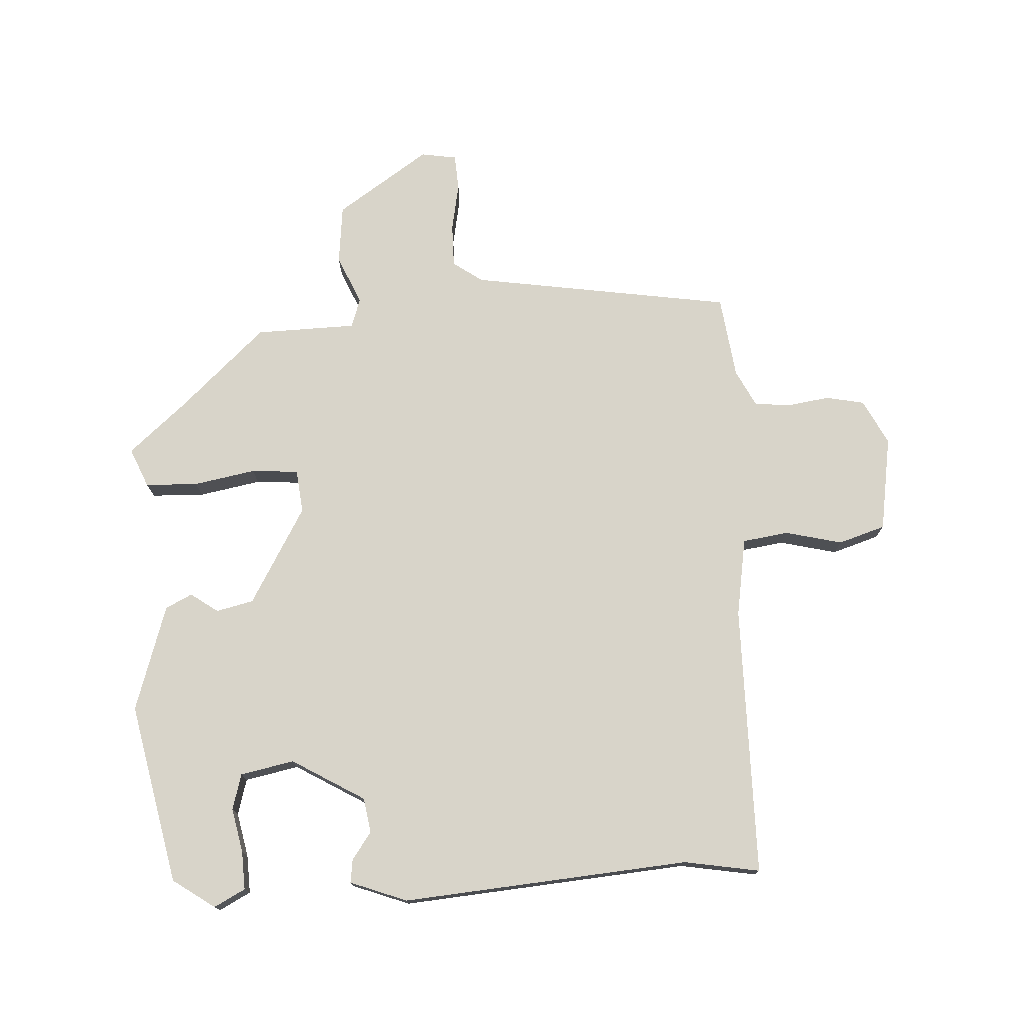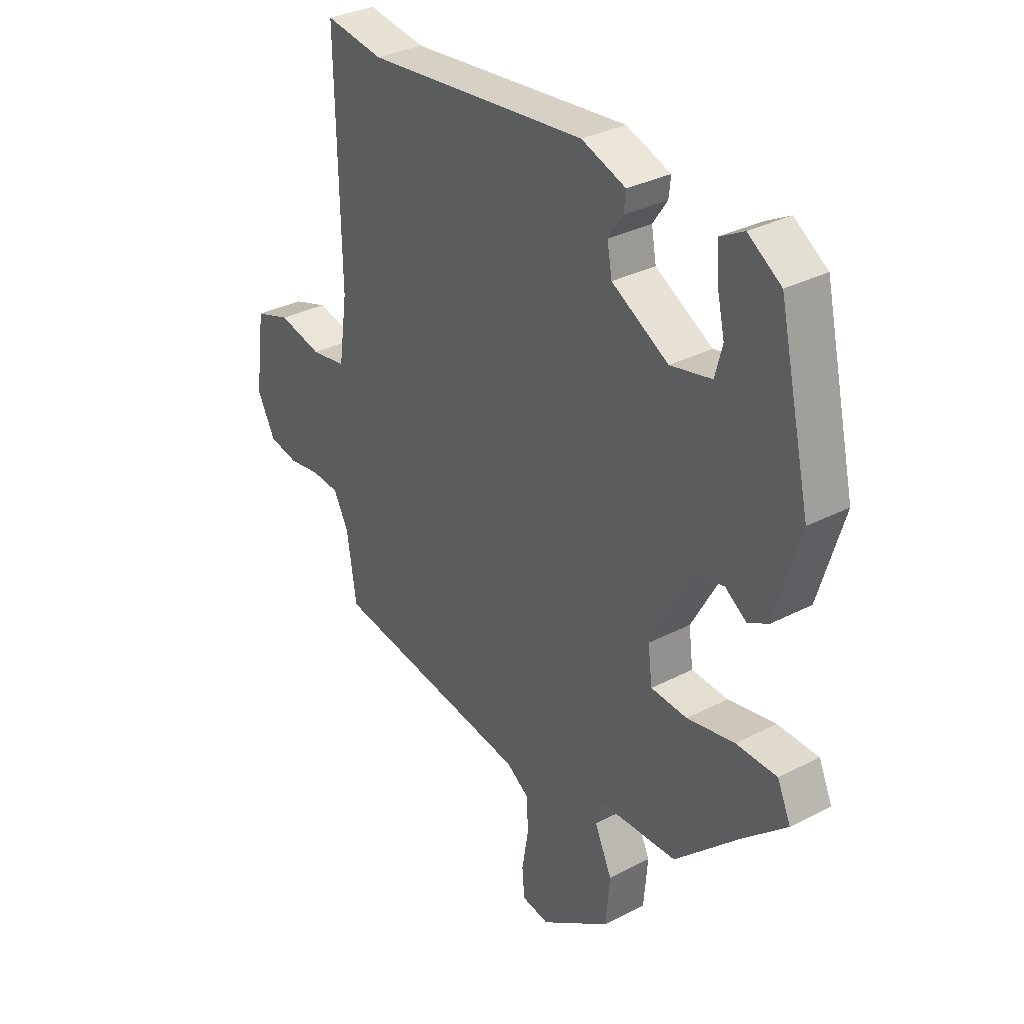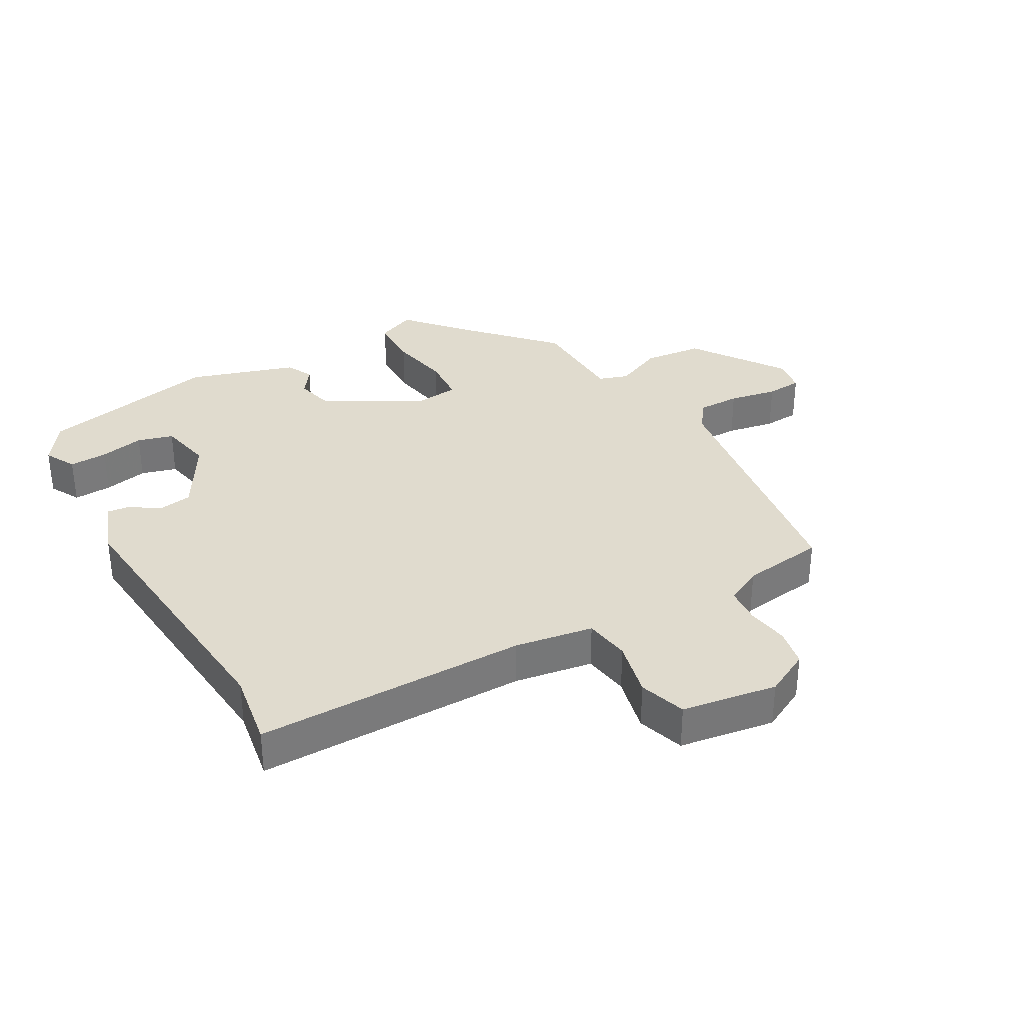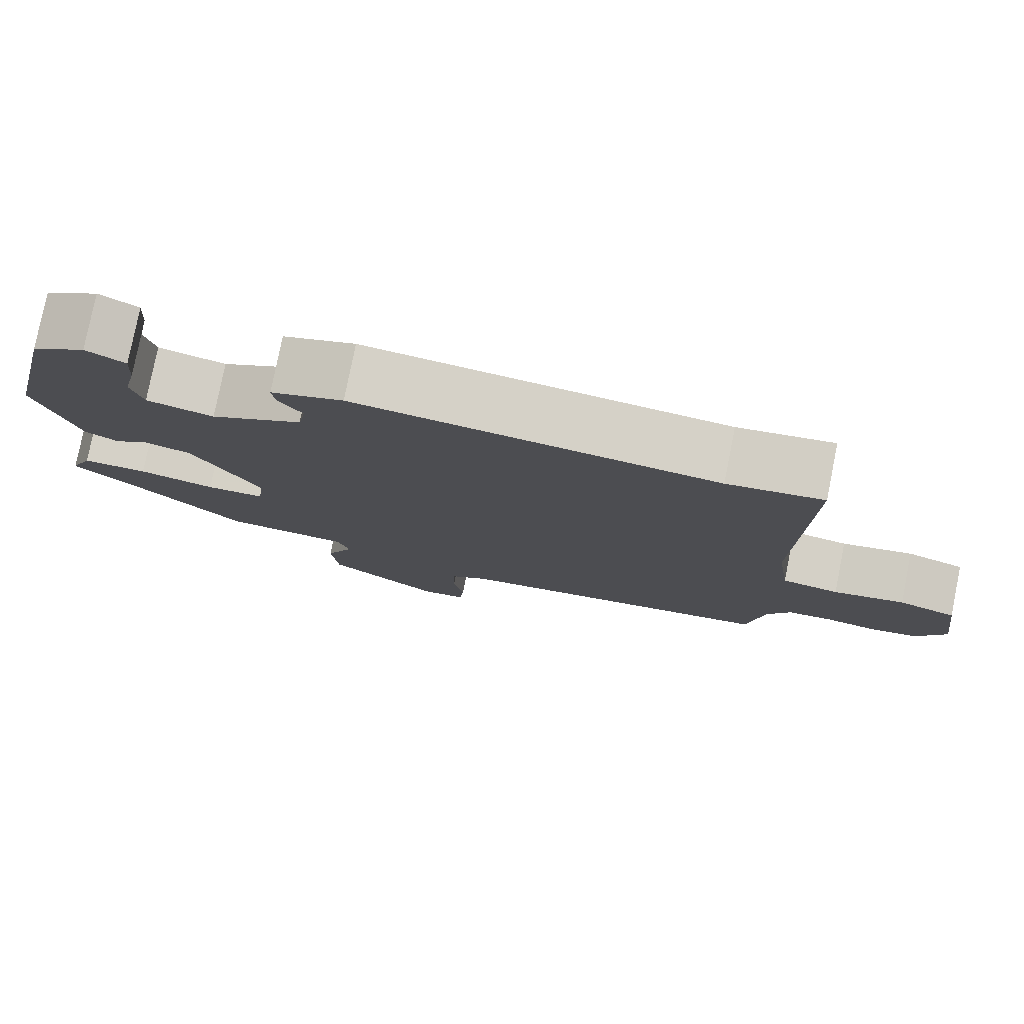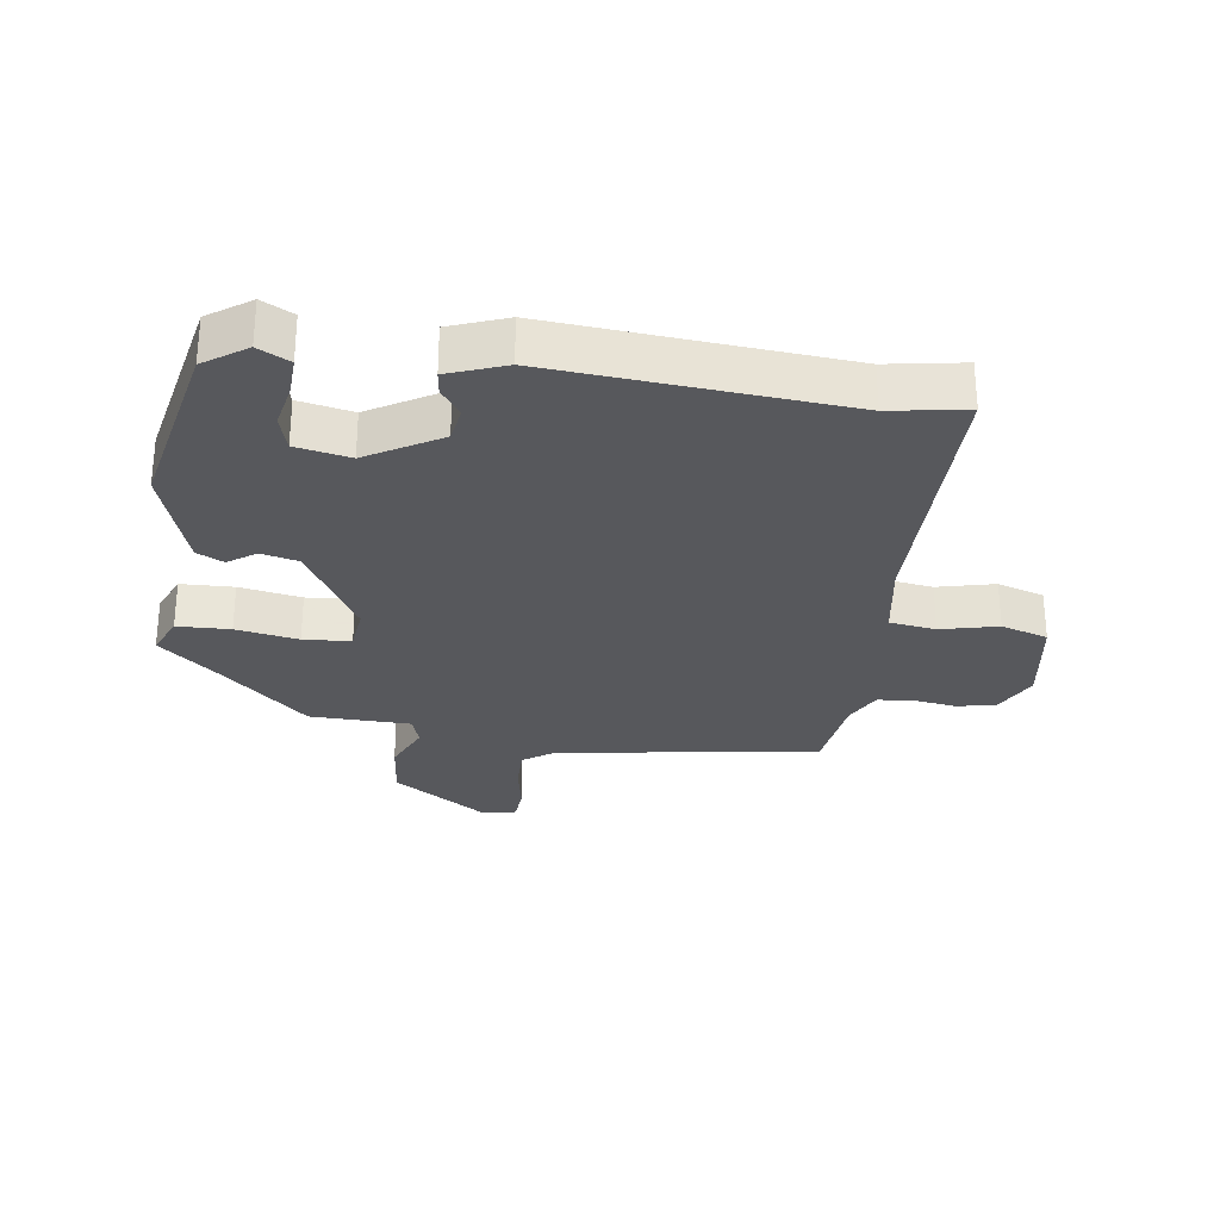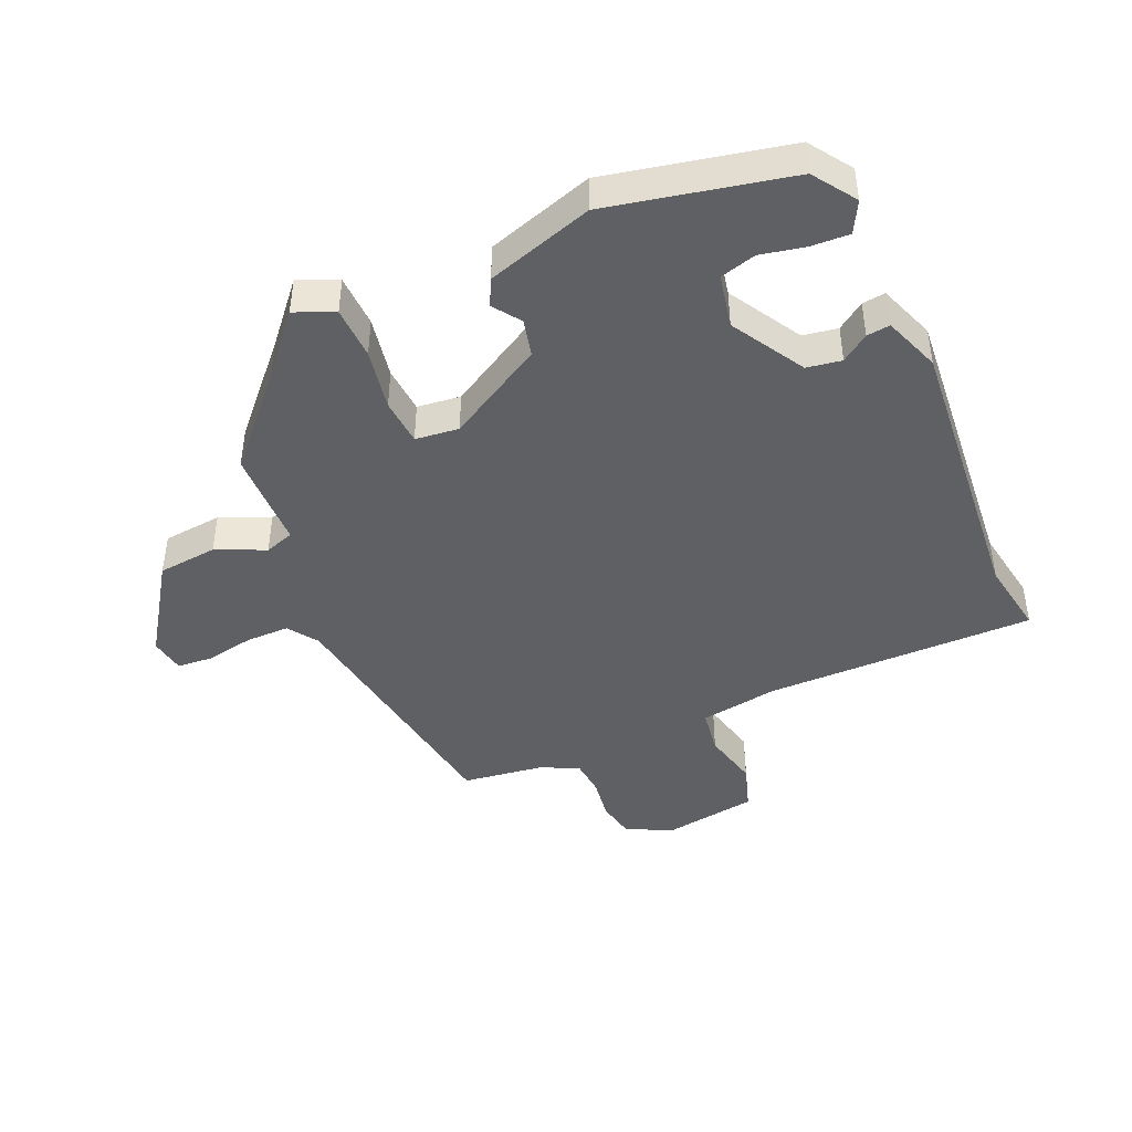
<metadata>
{"format":"obj","ext":"obj","renderer":"f3d","projection":"perspective","resolution":1024,"background":"white","views":[{"elev":75.3,"azim":-1.9,"up":"+Y"},{"elev":32.7,"azim":-125.7,"up":"+Z"},{"elev":33.7,"azim":61.3,"up":"+Y"},{"elev":78.9,"azim":11.3,"up":"+Z"},{"elev":-28.8,"azim":-6.8,"up":"+Y"},{"elev":-43.8,"azim":-65.4,"up":"+Y"}]}
</metadata>
<code>
v 0.499 0.07 -0.488
v 0.081 0.07 -0.544
v 0.033 0.07 -0.576
v 0.032 0.07 -0.645
v 0.045 0.07 -0.722
v 0.04 0.07 -0.779
v -0.017 0.07 -0.787
v -0.162 0.07 -0.685
v -0.17 0.07 -0.59
v -0.134 0.07 -0.513
v -0.149 0.07 -0.466
v -0.309 0.07 -0.459
v -0.442 0.07 -0.331
v -0.532 0.07 -0.25
v -0.504 0.07 -0.188
v -0.42 0.07 -0.187
v -0.322 0.07 -0.207
v -0.247 0.07 -0.203
v -0.238 0.07 -0.134
v -0.324 0.07 0.022
v -0.383 0.07 0.037
v -0.427 0.07 0.007
v -0.469 0.07 0.029
v -0.52 0.07 0.199
v -0.454 0.07 0.485
v -0.386 0.07 0.53
v -0.337 0.07 0.503
v -0.341 0.07 0.442
v -0.357 0.07 0.372
v -0.342 0.07 0.315
v -0.257 0.07 0.296
v -0.14 0.07 0.362
v -0.13 0.07 0.417
v -0.16 0.07 0.461
v -0.164 0.07 0.498
v -0.073 0.07 0.53
v 0.384 0.07 0.483
v 0.505 0.07 0.501
v 0.497 0.07 0.07
v 0.515 0.07 -0.055
v 0.588 0.07 -0.067
v 0.679 0.07 -0.047
v 0.753 0.07 -0.072
v 0.774 0.07 -0.224
v 0.736 0.07 -0.295
v 0.675 0.07 -0.306
v 0.608 0.07 -0.295
v 0.55 0.07 -0.299
v 0.519 0.07 -0.357
v 0.499 0 -0.488
v 0.081 0 -0.544
v 0.033 0 -0.576
v 0.032 0 -0.645
v 0.045 0 -0.722
v 0.04 0 -0.779
v -0.017 0 -0.787
v -0.162 0 -0.685
v -0.17 0 -0.59
v -0.134 0 -0.513
v -0.149 0 -0.466
v -0.309 0 -0.459
v -0.442 0 -0.331
v -0.532 0 -0.25
v -0.504 0 -0.188
v -0.42 0 -0.187
v -0.322 0 -0.207
v -0.247 0 -0.203
v -0.238 0 -0.134
v -0.324 0 0.022
v -0.383 0 0.037
v -0.427 0 0.007
v -0.469 0 0.029
v -0.52 0 0.199
v -0.454 0 0.485
v -0.386 0 0.53
v -0.337 0 0.503
v -0.341 0 0.442
v -0.357 0 0.372
v -0.342 0 0.315
v -0.257 0 0.296
v -0.14 0 0.362
v -0.13 0 0.417
v -0.16 0 0.461
v -0.164 0 0.498
v -0.073 0 0.53
v 0.384 0 0.483
v 0.505 0 0.501
v 0.497 0 0.07
v 0.515 0 -0.055
v 0.588 0 -0.067
v 0.679 0 -0.047
v 0.753 0 -0.072
v 0.774 0 -0.224
v 0.736 0 -0.295
v 0.675 0 -0.306
v 0.608 0 -0.295
v 0.55 0 -0.299
v 0.519 0 -0.357
f 45 46 47
f 44 45 47
f 43 44 47
f 42 43 47
f 41 42 47
f 40 41 47 48
f 39 40 48 49
f 37 38 39
f 39 49 1
f 37 39 1
f 36 37 1
f 35 36 1
f 34 35 1
f 33 34 1
f 27 28 29
f 26 27 29
f 25 26 29
f 24 25 29
f 23 24 29
f 23 29 30
f 22 23 30
f 21 22 30
f 20 21 30 31
f 15 16 17
f 14 15 17
f 13 14 17
f 13 17 18
f 12 13 18
f 11 12 18
f 8 9 10
f 7 8 10
f 6 7 10
f 5 6 10
f 4 5 10
f 3 4 10 11
f 11 18 19
f 3 11 19
f 2 3 19
f 32 33 1 2
f 20 31 32
f 19 20 32
f 2 19 32
f 96 95 94
f 96 94 93
f 96 93 92
f 96 92 91
f 96 91 90
f 97 96 90 89
f 98 97 89 88
f 88 87 86
f 50 98 88
f 50 88 86
f 50 86 85
f 50 85 84
f 50 84 83
f 50 83 82
f 78 77 76
f 78 76 75
f 78 75 74
f 78 74 73
f 78 73 72
f 79 78 72
f 79 72 71
f 79 71 70
f 80 79 70 69
f 66 65 64
f 66 64 63
f 66 63 62
f 67 66 62
f 67 62 61
f 67 61 60
f 59 58 57
f 59 57 56
f 59 56 55
f 59 55 54
f 59 54 53
f 60 59 53 52
f 68 67 60
f 68 60 52
f 68 52 51
f 51 50 82 81
f 81 80 69
f 81 69 68
f 81 68 51
f 1 50 51 2
f 2 51 52 3
f 3 52 53 4
f 4 53 54 5
f 5 54 55 6
f 6 55 56 7
f 7 56 57 8
f 8 57 58 9
f 9 58 59 10
f 10 59 60 11
f 11 60 61 12
f 12 61 62 13
f 13 62 63 14
f 14 63 64 15
f 15 64 65 16
f 16 65 66 17
f 17 66 67 18
f 18 67 68 19
f 19 68 69 20
f 20 69 70 21
f 21 70 71 22
f 22 71 72 23
f 23 72 73 24
f 24 73 74 25
f 25 74 75 26
f 26 75 76 27
f 27 76 77 28
f 28 77 78 29
f 29 78 79 30
f 30 79 80 31
f 31 80 81 32
f 32 81 82 33
f 33 82 83 34
f 34 83 84 35
f 35 84 85 36
f 36 85 86 37
f 37 86 87 38
f 38 87 88 39
f 39 88 89 40
f 40 89 90 41
f 41 90 91 42
f 42 91 92 43
f 43 92 93 44
f 44 93 94 45
f 45 94 95 46
f 46 95 96 47
f 47 96 97 48
f 48 97 98 49
f 49 98 50 1

</code>
